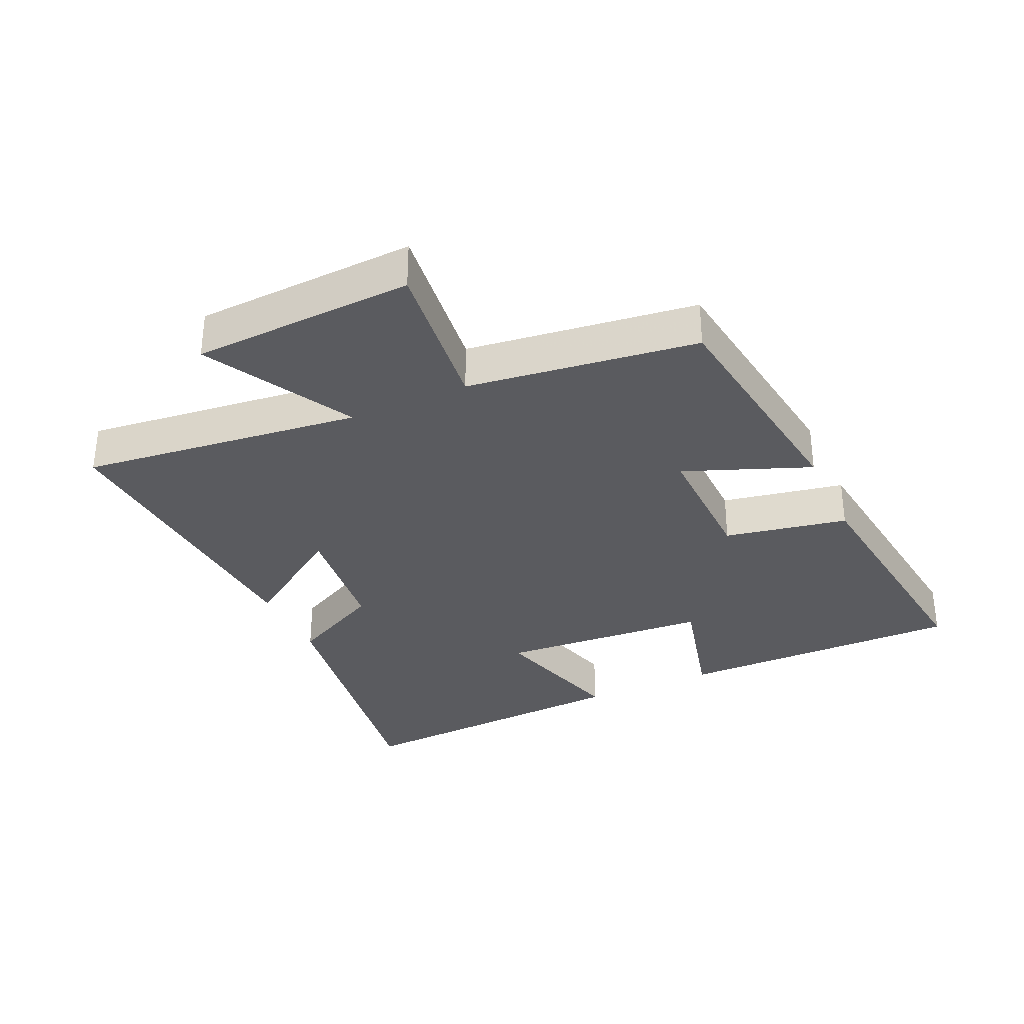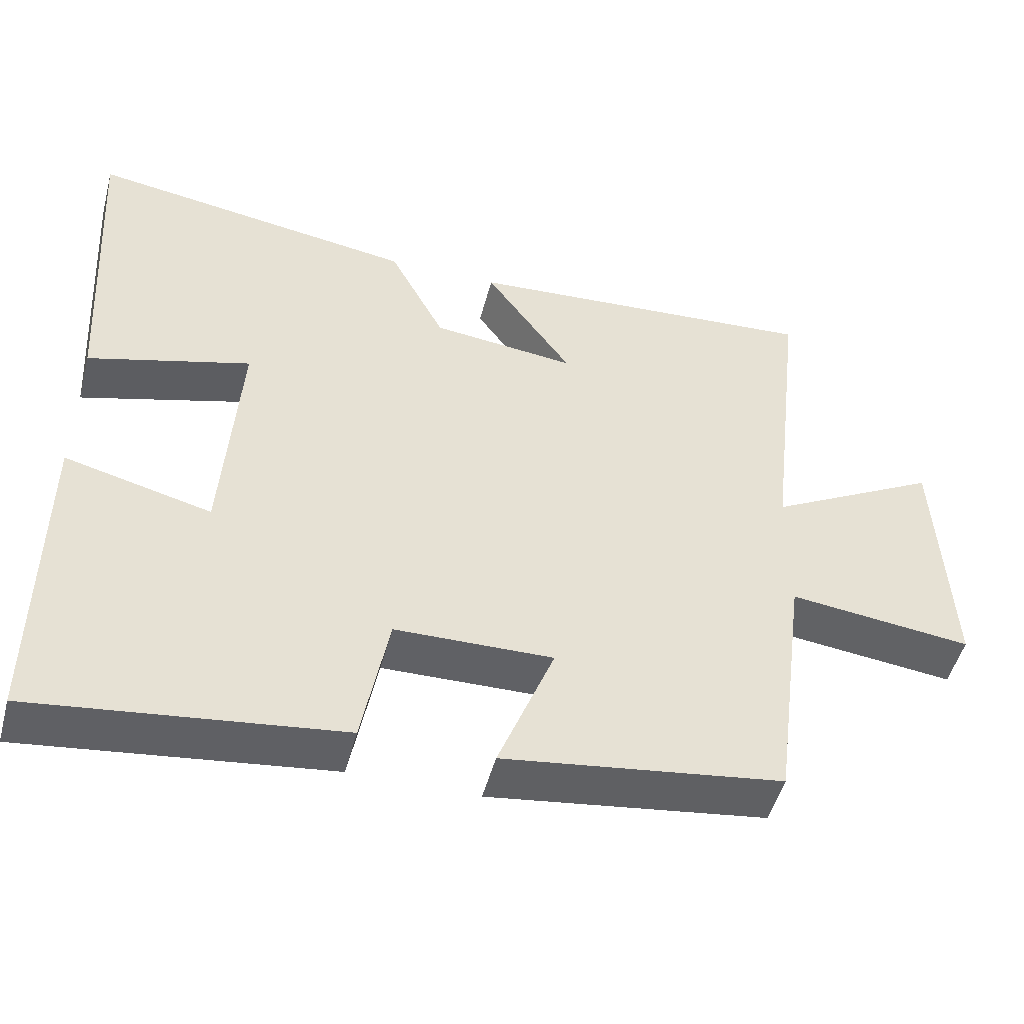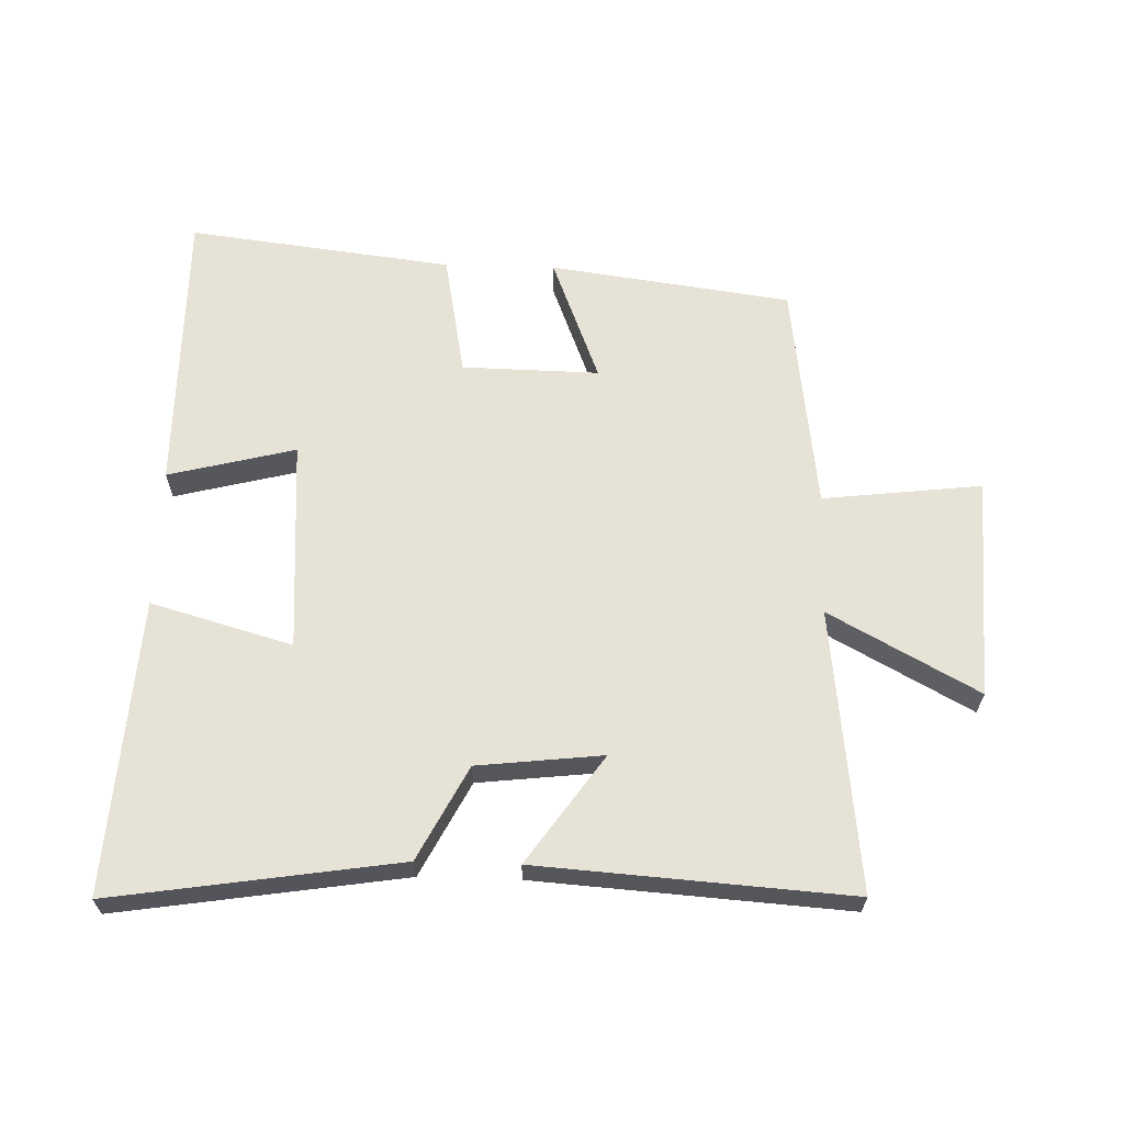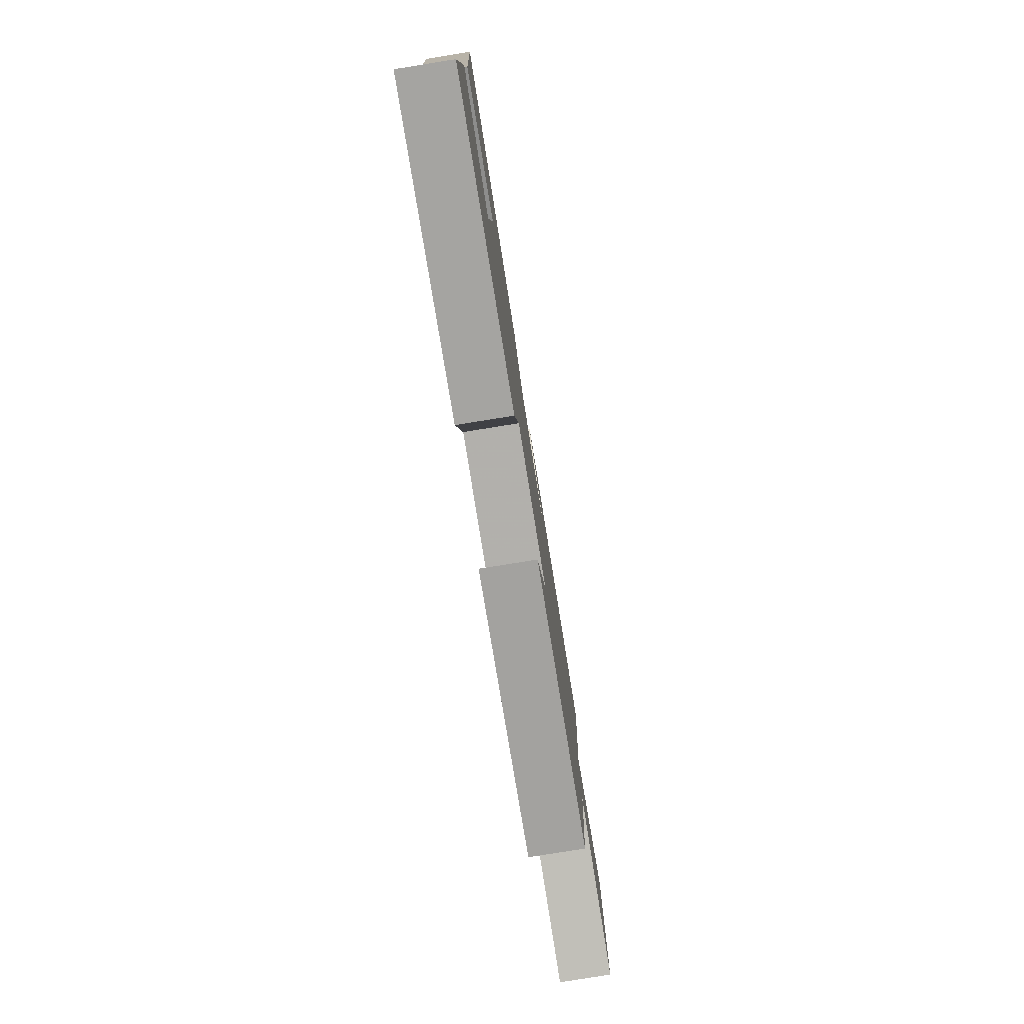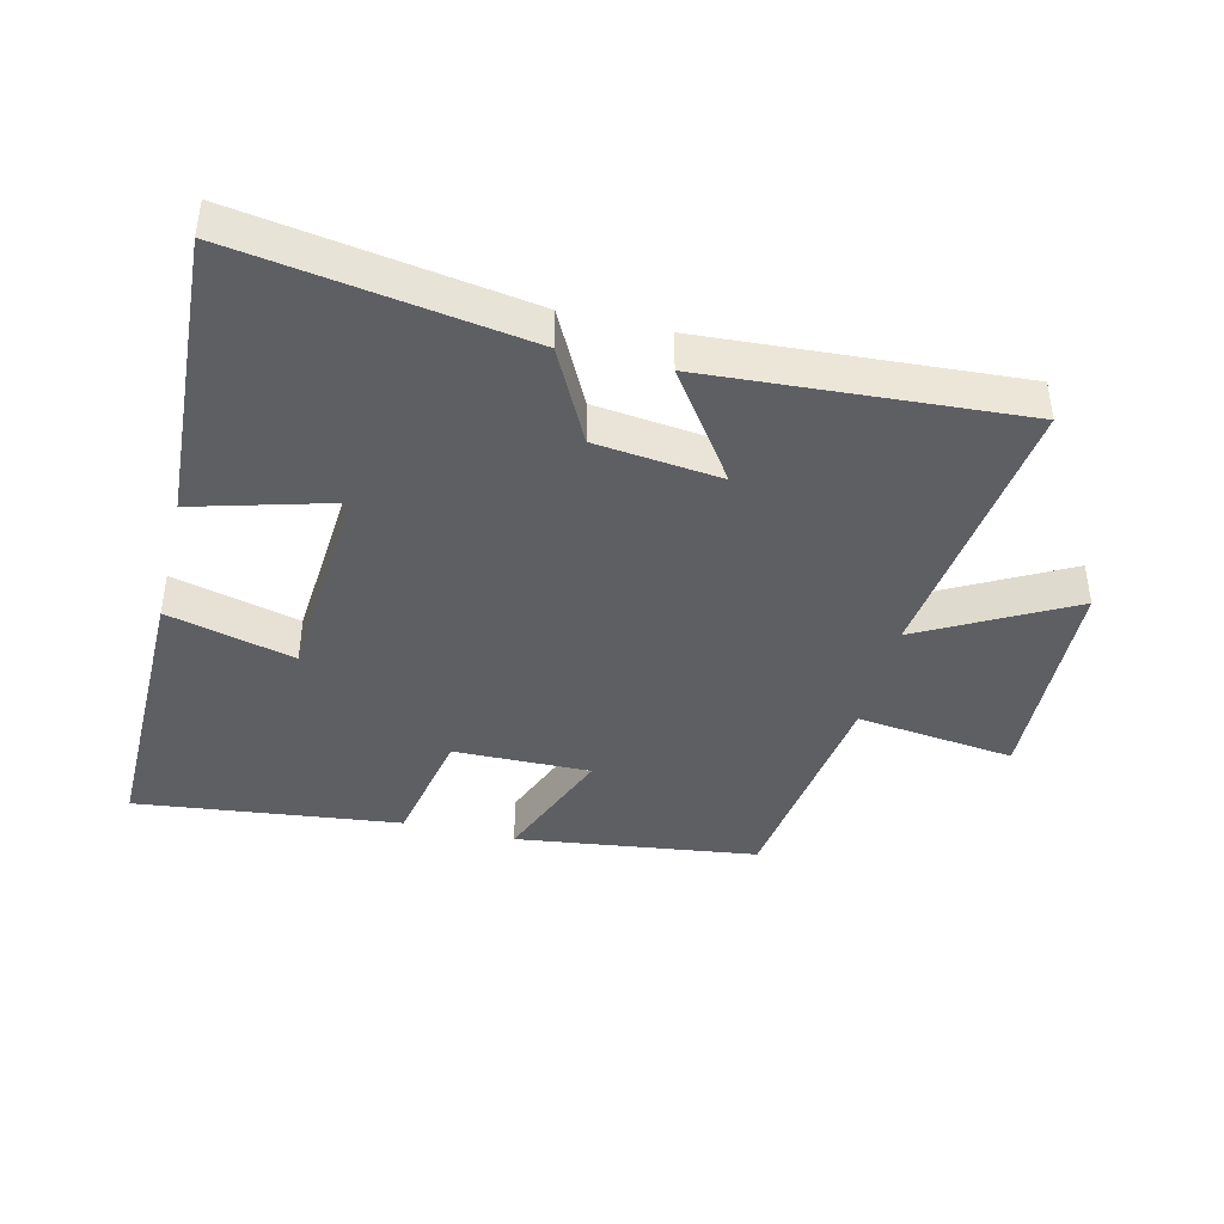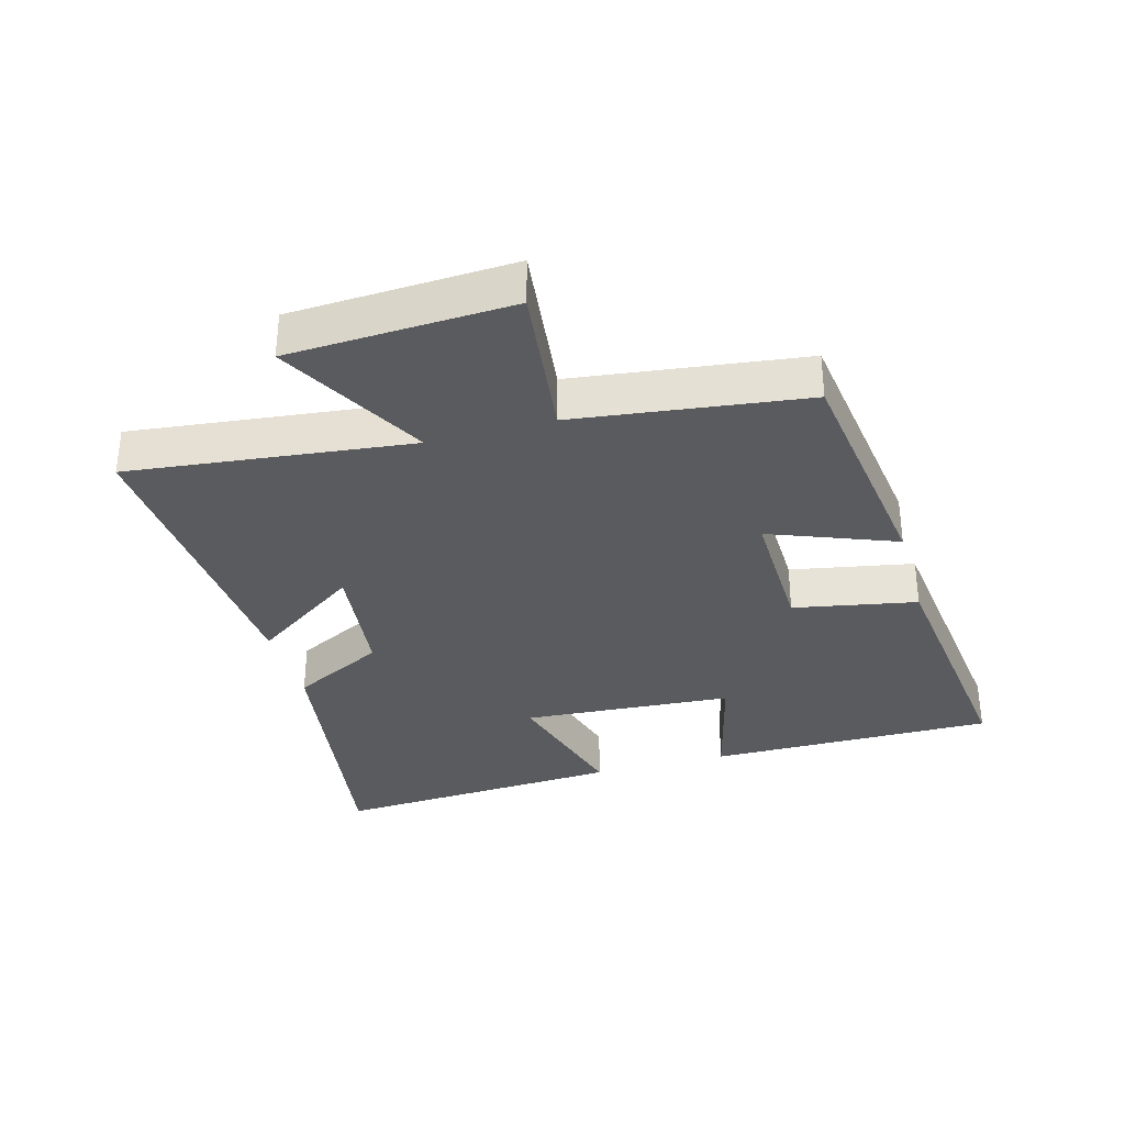
<metadata>
{"format":"obj","ext":"obj","renderer":"f3d","projection":"perspective","resolution":1024,"background":"white","views":[{"elev":-32.8,"azim":114.5,"up":"+Y"},{"elev":-49.7,"azim":-14.7,"up":"+Z"},{"elev":63.8,"azim":1.7,"up":"+Y"},{"elev":-79.9,"azim":-80.9,"up":"+Z"},{"elev":-41.5,"azim":-13.9,"up":"+Y"},{"elev":-33.2,"azim":105.6,"up":"+Y"}]}
</metadata>
<code>
v 0.454 0.07 -0.449
v 0.08 0.07 -0.5
v 0.156 0.07 -0.305
v -0.056 0.07 -0.309
v -0.092 0.07 -0.5
v -0.502 0.07 -0.55
v -0.5 0.07 -0.104
v -0.303 0.07 -0.154
v -0.281 0.07 0.174
v -0.5 0.07 0.112
v -0.528 0.07 0.568
v -0.085 0.07 0.5
v -0.01 0.07 0.355
v 0.184 0.07 0.333
v 0.067 0.07 0.5
v 0.55 0.07 0.533
v 0.5 0.07 0.097
v 0.73 0.07 0.222
v 0.746 0.07 -0.122
v 0.5 0.07 -0.093
v 0.454 0 -0.449
v 0.08 0 -0.5
v 0.156 0 -0.305
v -0.056 0 -0.309
v -0.092 0 -0.5
v -0.502 0 -0.55
v -0.5 0 -0.104
v -0.303 0 -0.154
v -0.281 0 0.174
v -0.5 0 0.112
v -0.528 0 0.568
v -0.085 0 0.5
v -0.01 0 0.355
v 0.184 0 0.333
v 0.067 0 0.5
v 0.55 0 0.533
v 0.5 0 0.097
v 0.73 0 0.222
v 0.746 0 -0.122
v 0.5 0 -0.093
f 17 18 19 20
f 1 2 3
f 20 1 3
f 17 20 3
f 14 15 16 17
f 17 3 4
f 14 17 4
f 13 14 4
f 11 12 13
f 10 11 13
f 9 10 13
f 13 4 5
f 9 13 5
f 8 9 5
f 5 6 7 8
f 40 39 38 37
f 23 22 21
f 23 21 40
f 23 40 37
f 37 36 35 34
f 24 23 37
f 24 37 34
f 24 34 33
f 33 32 31
f 33 31 30
f 33 30 29
f 25 24 33
f 25 33 29
f 25 29 28
f 28 27 26 25
f 1 21 22 2
f 2 22 23 3
f 3 23 24 4
f 4 24 25 5
f 5 25 26 6
f 6 26 27 7
f 7 27 28 8
f 8 28 29 9
f 9 29 30 10
f 10 30 31 11
f 11 31 32 12
f 12 32 33 13
f 13 33 34 14
f 14 34 35 15
f 15 35 36 16
f 16 36 37 17
f 17 37 38 18
f 18 38 39 19
f 19 39 40 20
f 20 40 21 1

</code>
